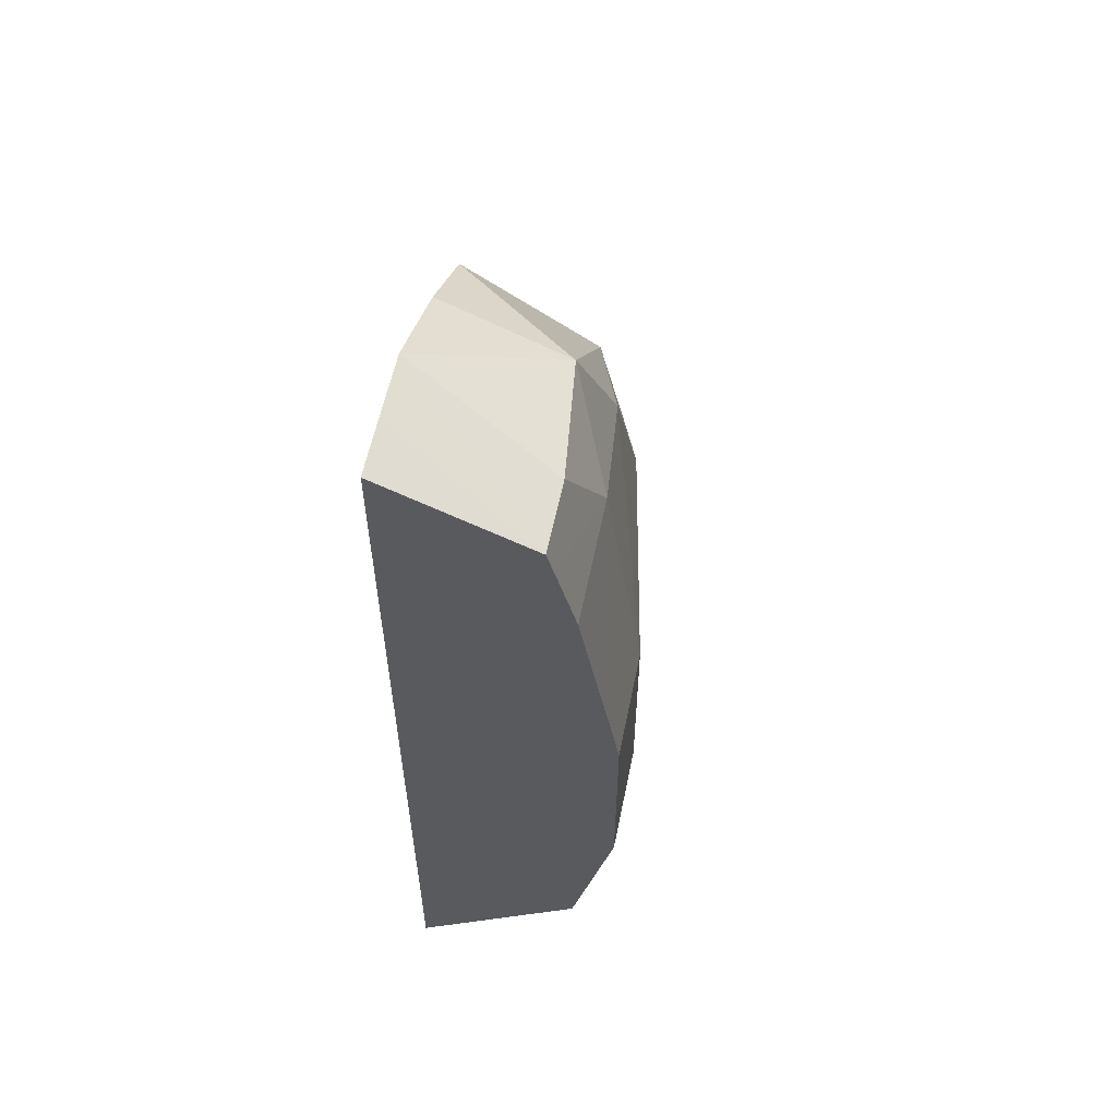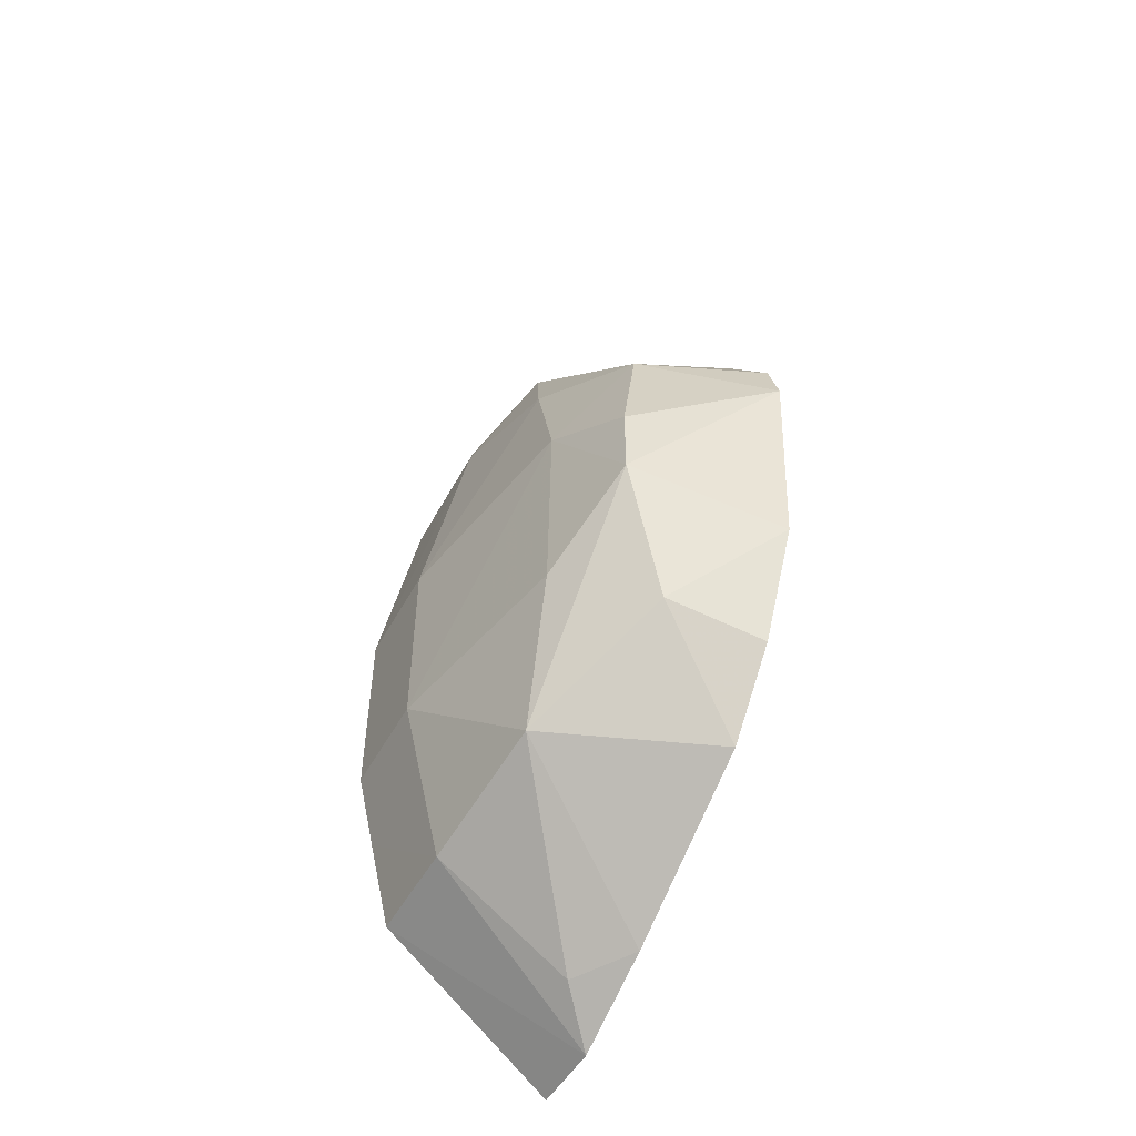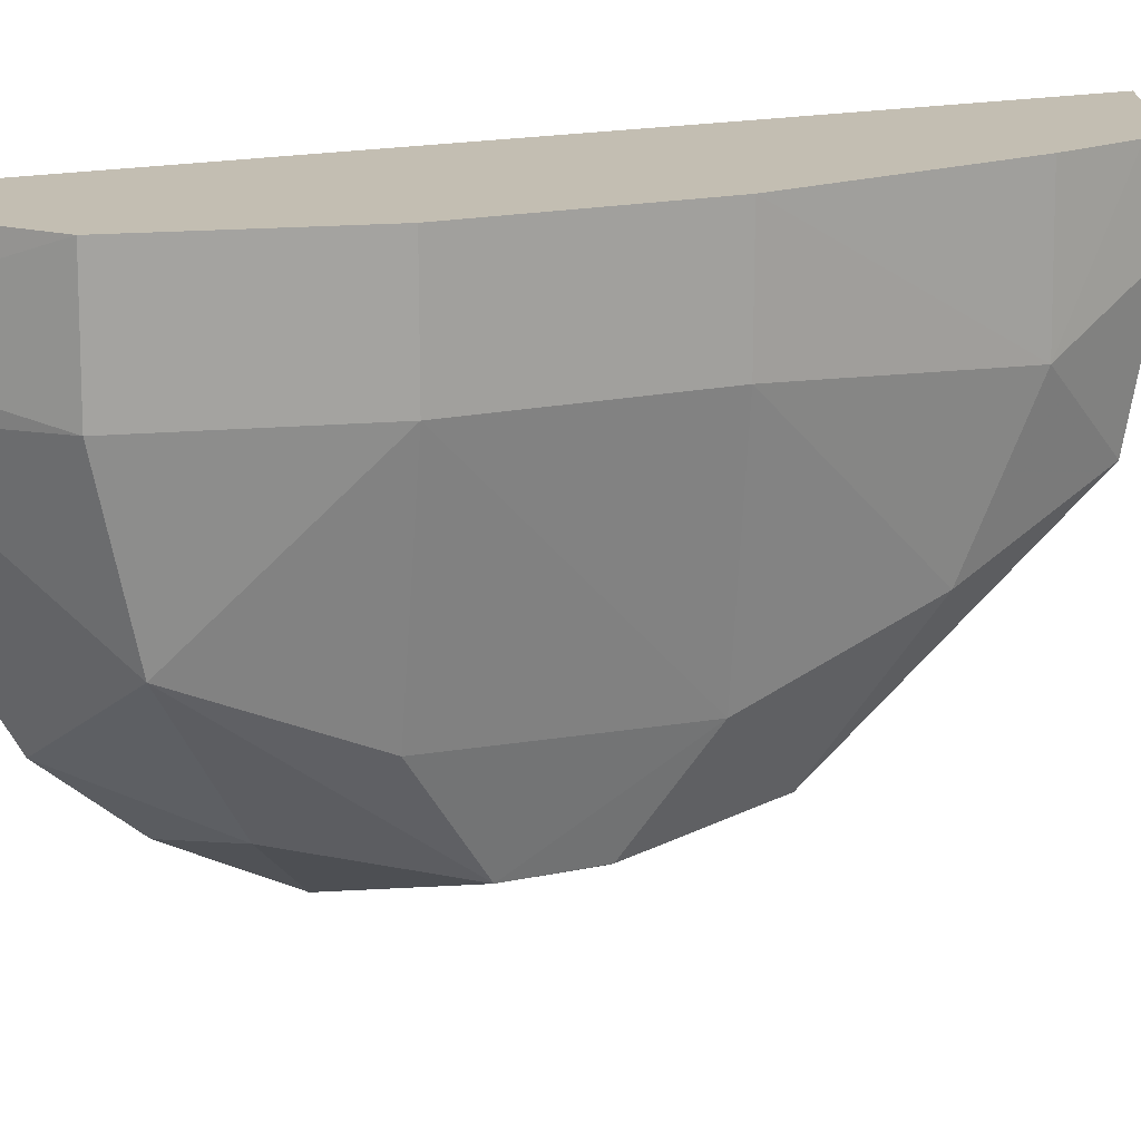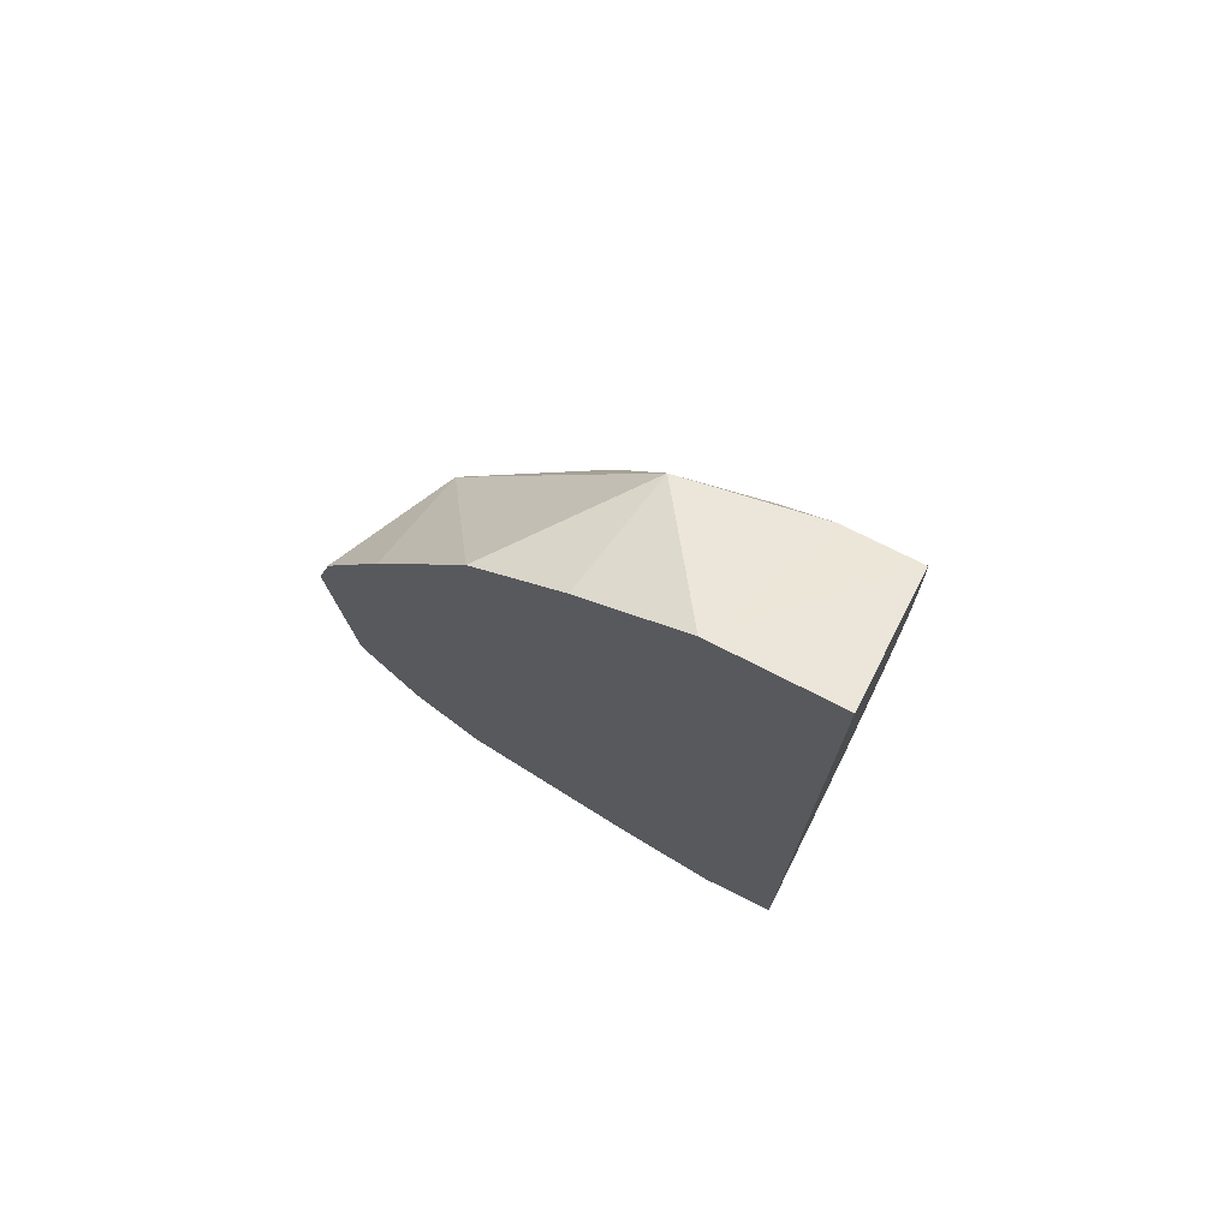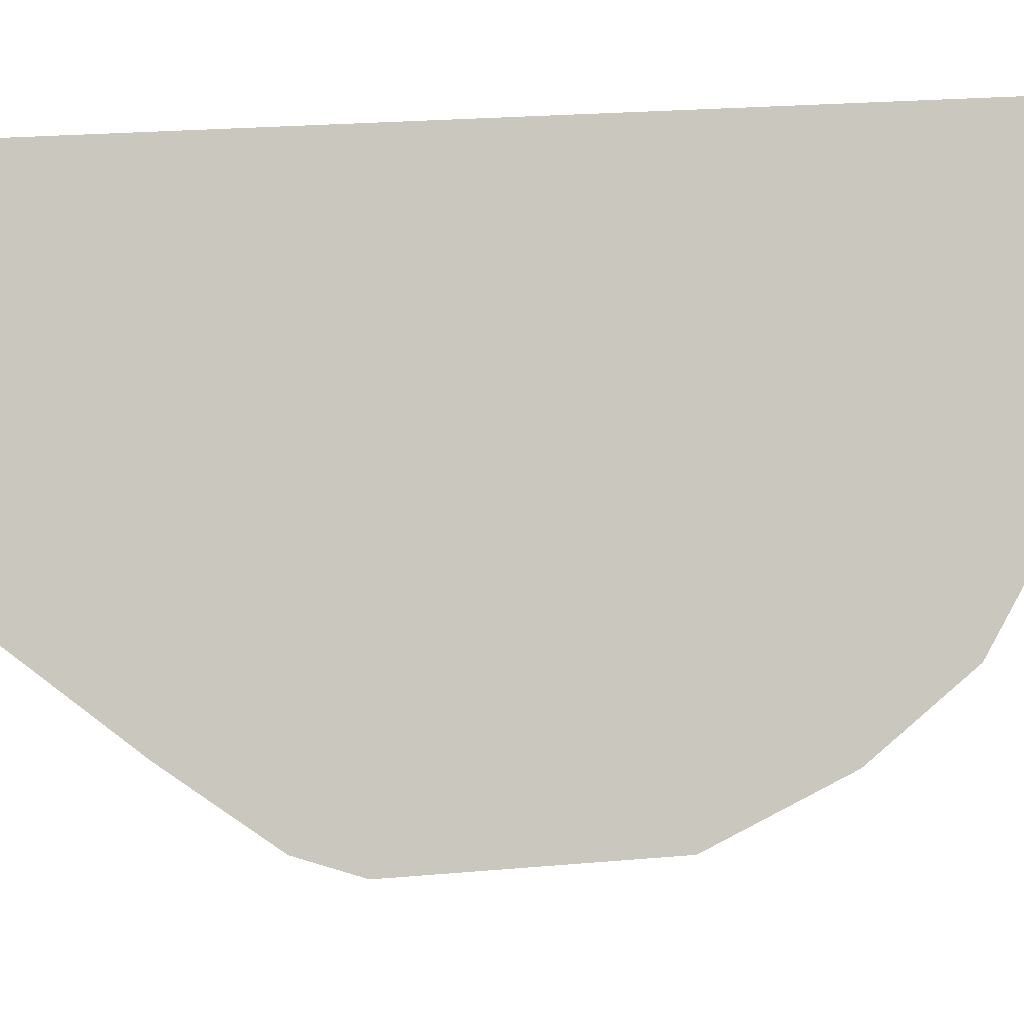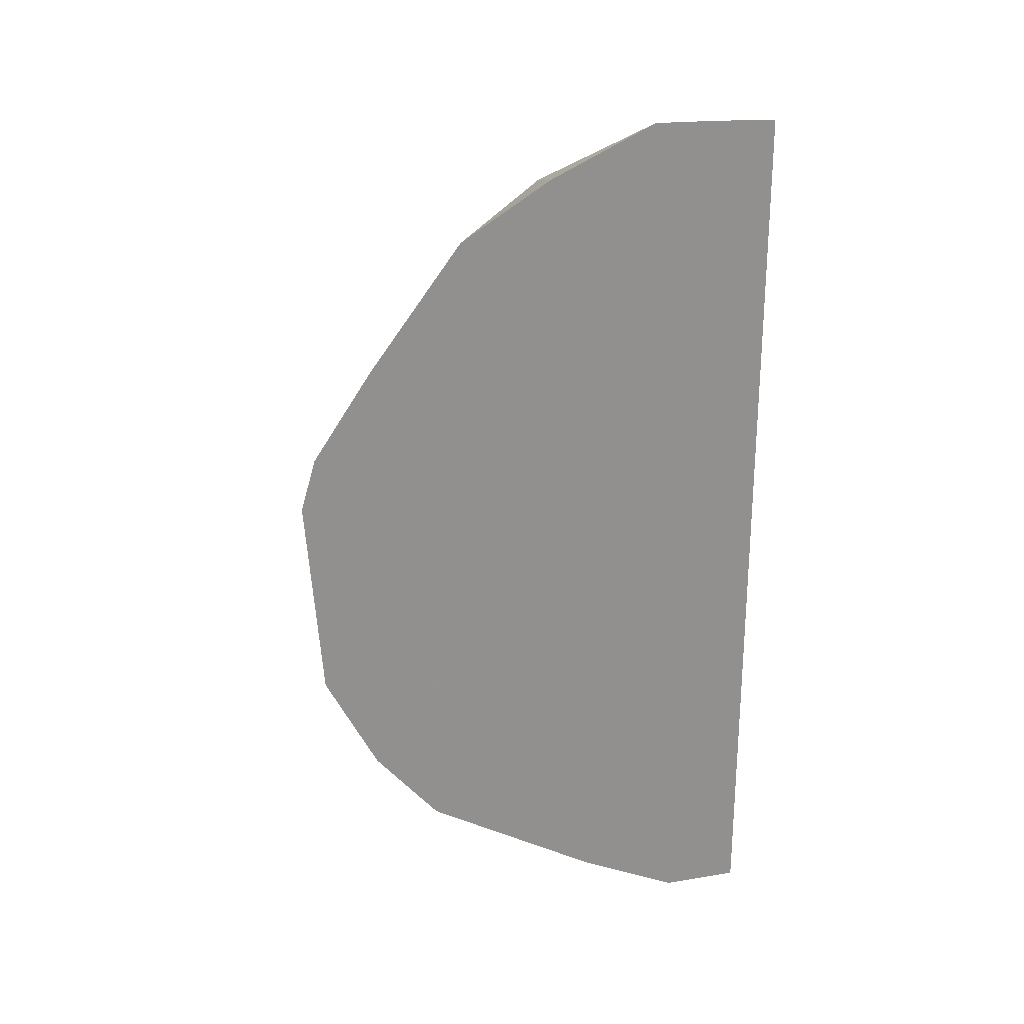
<metadata>
{"format":"obj","ext":"obj","renderer":"f3d","projection":"perspective","resolution":1024,"background":"white","views":[{"elev":57.0,"azim":-168.5,"up":"+Z"},{"elev":-51.6,"azim":-28.0,"up":"+Z"},{"elev":17.5,"azim":-113.5,"up":"+Y"},{"elev":73.5,"azim":116.9,"up":"+Z"},{"elev":-6.4,"azim":99.6,"up":"+Y"},{"elev":24.4,"azim":77.6,"up":"+Z"}]}
</metadata>
<code>
v 5.991 -5.367 39.79
v 5.991 -5.197 40.38
v 4.68 -4.455 40.64
v 4.41 -4.648 39.13
v 4.41 -4.648 38.24
v 5.991 -5.194 37.46
v 5.991 -4.523 41.4
v 4.224 -2.942 41.6
v 4.084 -3.581 39.82
v 5.991 -3.478 42.83
v 4.545 -2.262 43.12
v 4.084 -3.503 37.47
v 4.224 -2.813 35.83
v 4.979 -4.326 36.73
v 5.991 -4.6 36.32
v 4.049 -1.357 42.21
v 3.595 -1.135 39.71
v 3.595 -1.135 37.45
v 5.991 -2.464 43.48
v 5.991 -1.288 44.04
v 4.352 -0.7487 43.28
v 5.991 -3.875 35.48
v 4.067 -1.135 35.45
v 5.528 -1.246 34.33
v 5.991 -1.899 34.39
v 4.049 0.09628 42.18
v 3.595 0.09628 39.71
v 4.352 0.09628 43.28
v 4.276 0.09628 43.01
v 3.595 0.09628 37.45
v 3.811 0.09628 36.53
v 5.991 -0.5792 44.04
v 5.991 -0.7669 33.89
v 4.067 0.09628 35.47
v 5.991 0.09628 44.02
v 5.991 0.09628 33.93
f 1 2 3
f 1 3 4
f 1 4 5
f 1 5 6
f 1 6 15
f 1 15 22
f 1 22 25
f 1 25 33
f 1 33 36
f 1 36 35
f 1 35 32
f 1 32 20
f 1 20 19
f 1 19 10
f 1 10 7
f 1 7 2
f 2 7 3
f 3 8 9
f 3 9 4
f 3 7 10
f 3 10 11
f 3 11 8
f 4 9 5
f 5 12 13
f 5 13 14
f 5 14 6
f 5 9 12
f 6 14 15
f 8 16 17
f 8 17 9
f 8 11 16
f 9 17 18
f 9 18 12
f 10 19 11
f 11 19 20
f 11 20 21
f 11 21 16
f 12 18 13
f 13 22 14
f 13 18 23
f 13 23 24
f 13 24 25
f 13 25 22
f 14 22 15
f 16 26 27
f 16 27 17
f 16 21 28
f 16 28 29
f 16 29 26
f 17 27 30
f 17 30 18
f 18 30 31
f 18 31 23
f 20 32 28
f 20 28 21
f 23 33 24
f 23 31 34
f 23 34 33
f 24 33 25
f 26 29 28
f 26 28 35
f 26 35 36
f 26 36 34
f 26 34 31
f 26 31 30
f 26 30 27
f 28 32 35
f 33 34 36

</code>
